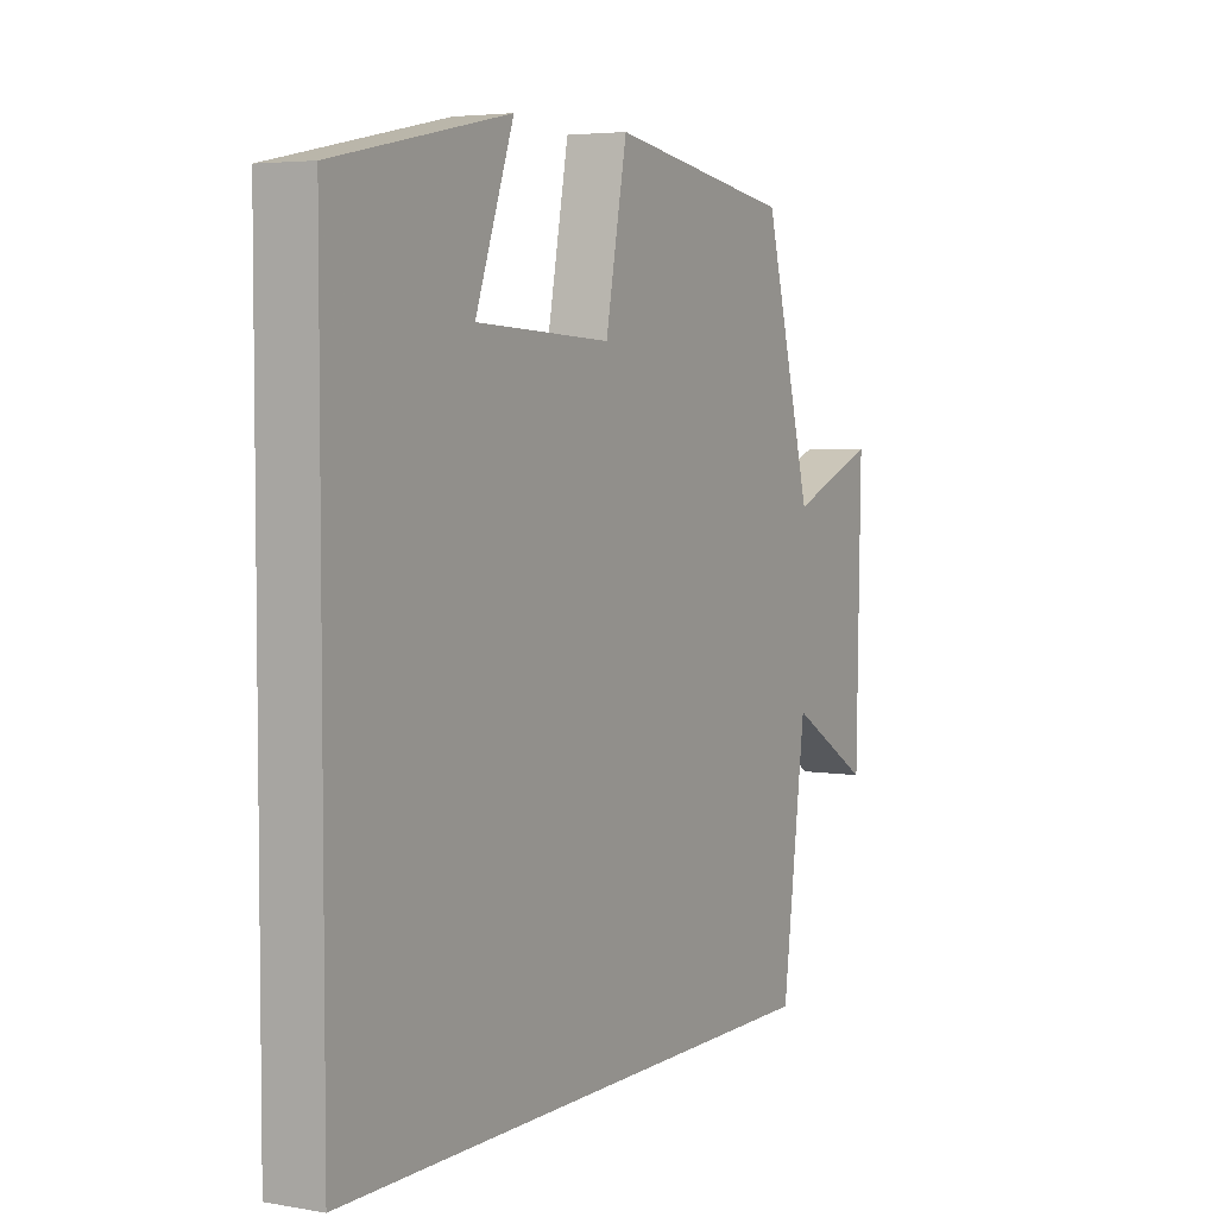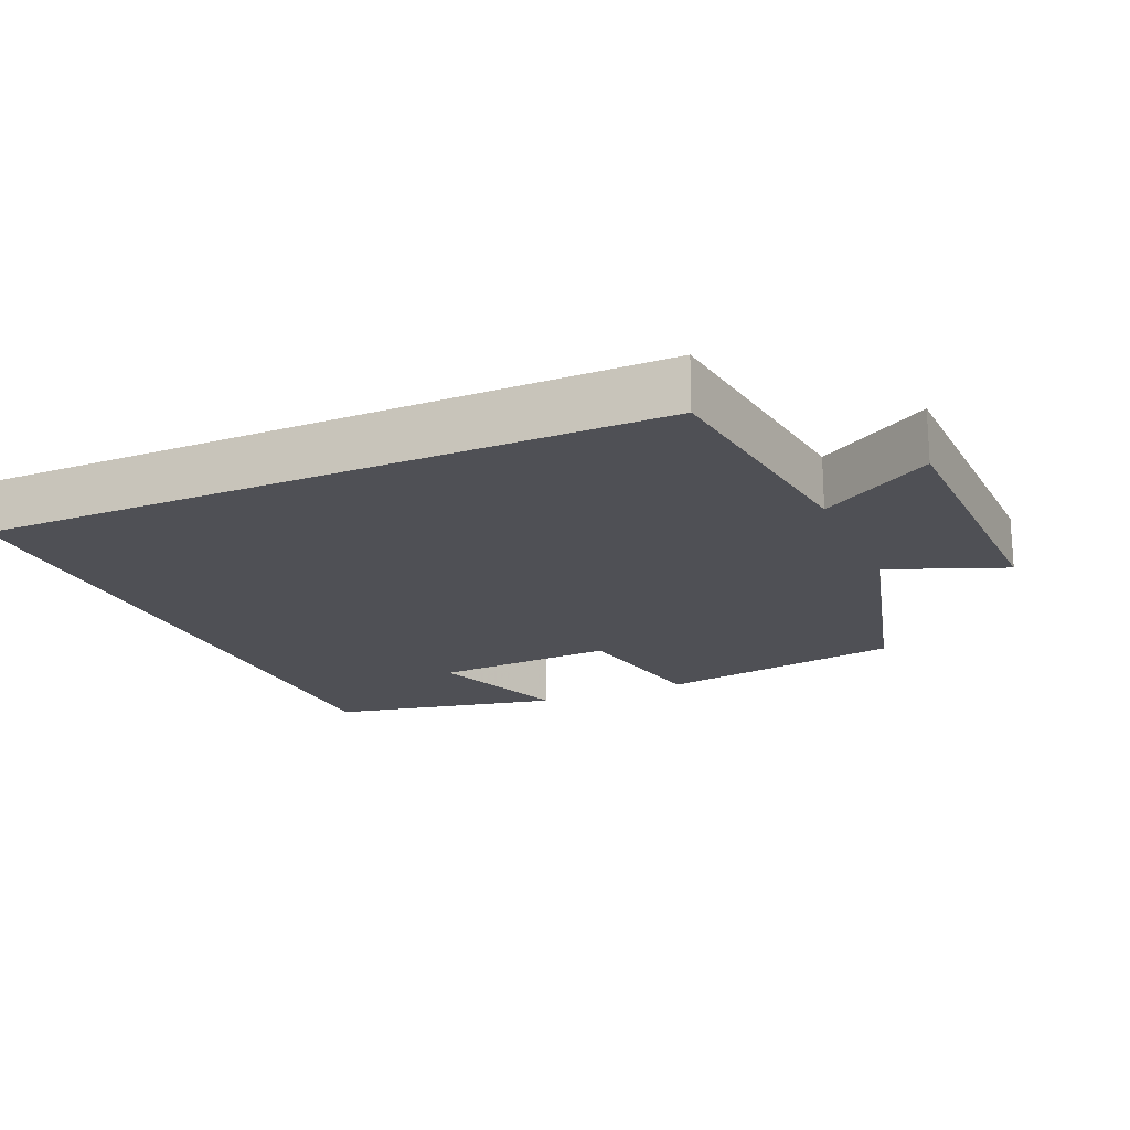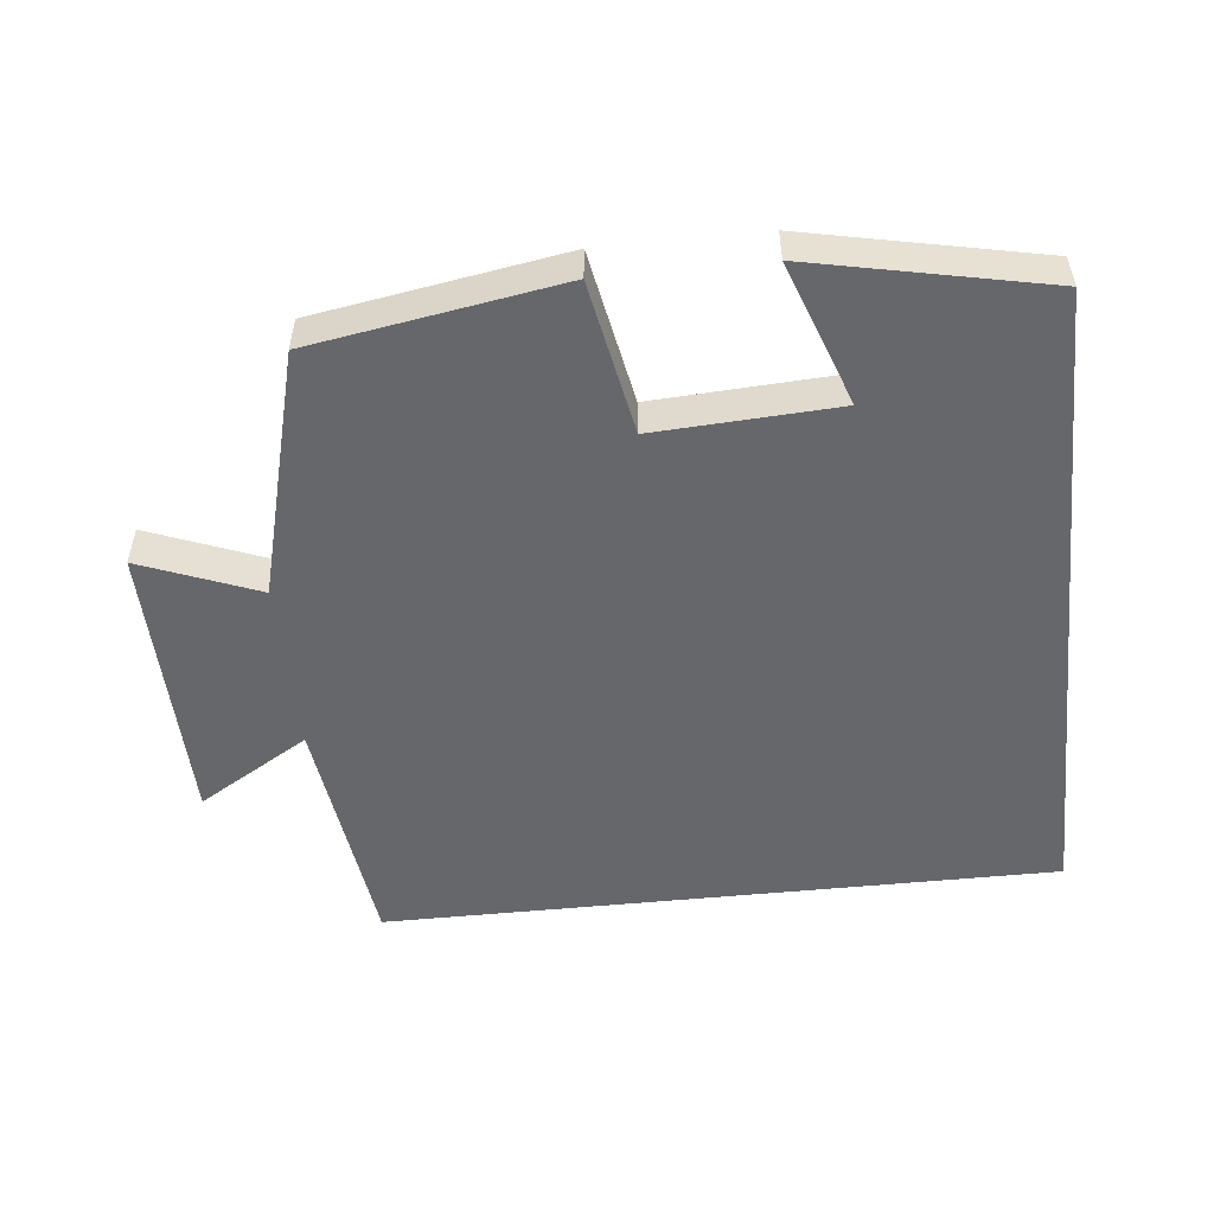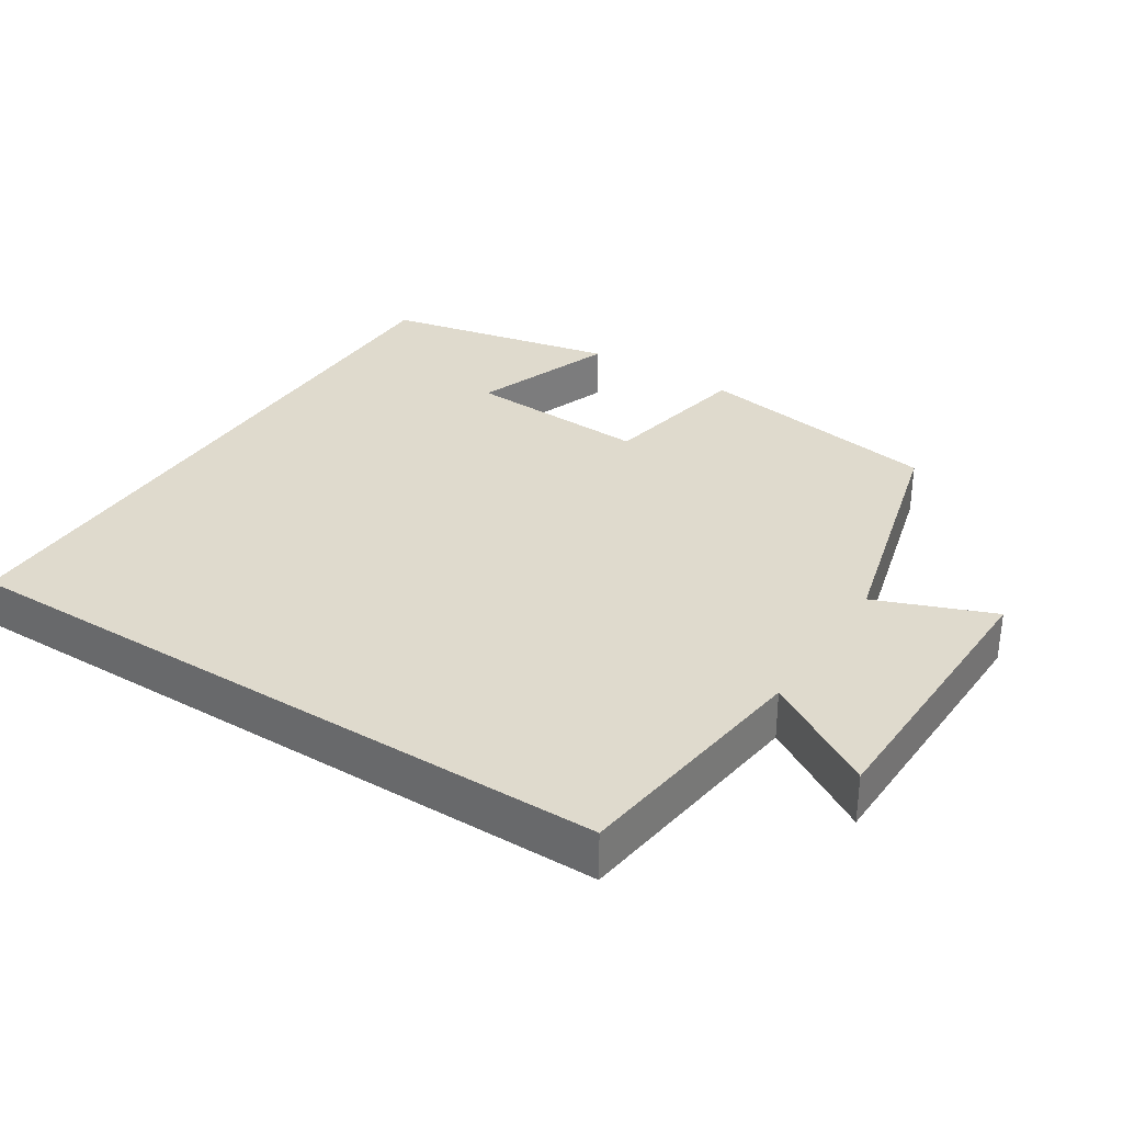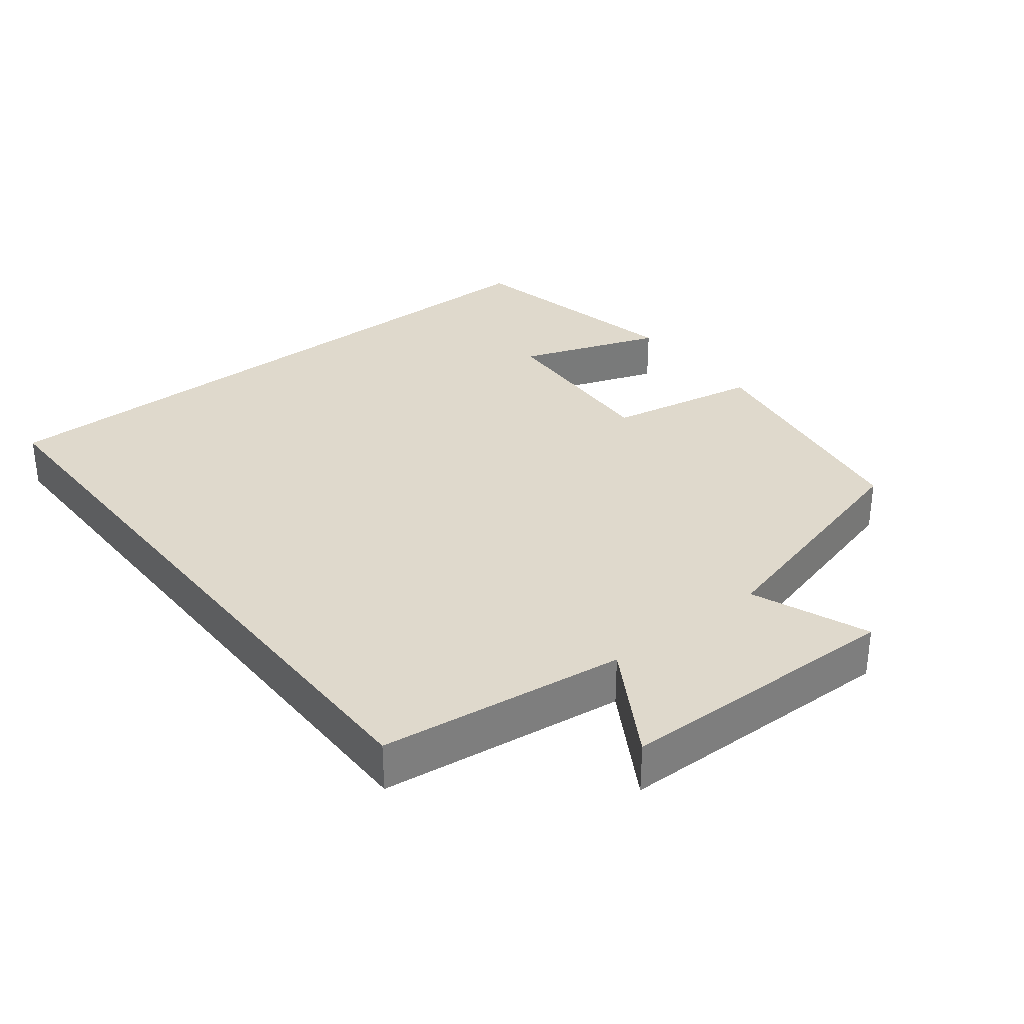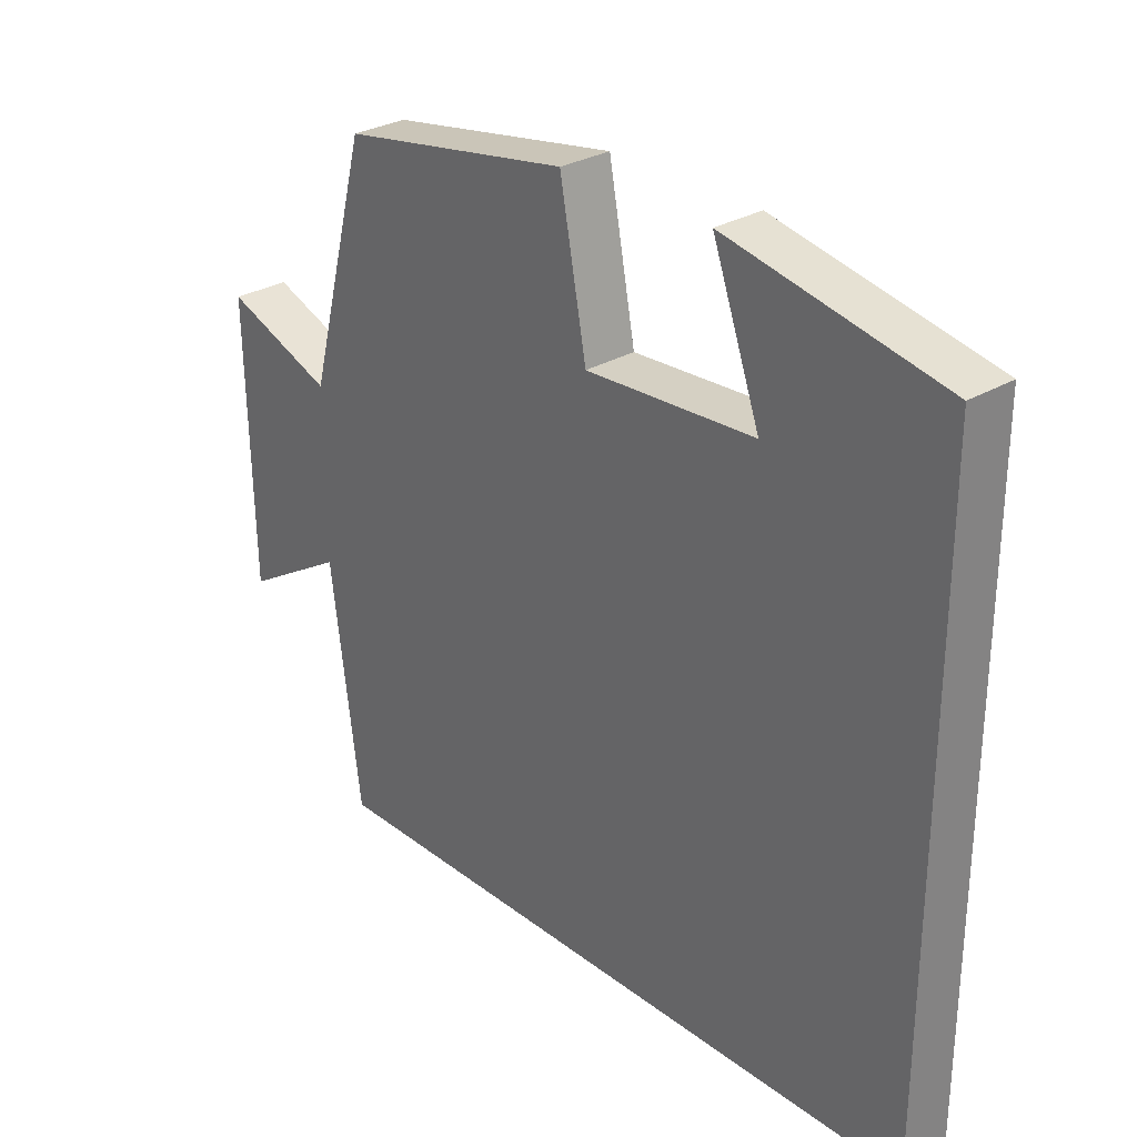
<metadata>
{"format":"obj","ext":"obj","renderer":"f3d","projection":"perspective","resolution":1024,"background":"white","views":[{"elev":4.5,"azim":119.0,"up":"+Z"},{"elev":-19.4,"azim":-156.3,"up":"+Y"},{"elev":-52.1,"azim":6.0,"up":"+Y"},{"elev":32.8,"azim":-147.3,"up":"+Y"},{"elev":32.3,"azim":-128.3,"up":"+Y"},{"elev":29.2,"azim":48.4,"up":"+Z"}]}
</metadata>
<code>
v 0.5 0.07 0.431
v 0.5 0.07 -0.5
v -0.455 0.07 -0.5
v -0.5 0.07 -0.152
v -0.658 0.07 -0.247
v -0.666 0.07 0.159
v -0.5 0.07 0.094
v -0.408 0.07 0.442
v -0.057 0.07 0.5
v -0.016 0.07 0.283
v 0.242 0.07 0.297
v 0.169 0.07 0.5
v 0.5 0 0.431
v 0.5 0 -0.5
v -0.455 0 -0.5
v -0.5 0 -0.152
v -0.658 0 -0.247
v -0.666 0 0.159
v -0.5 0 0.094
v -0.408 0 0.442
v -0.057 0 0.5
v -0.016 0 0.283
v 0.242 0 0.297
v 0.169 0 0.5
f 11 12 1
f 7 8 9 10
f 7 10 11
f 4 5 6 7
f 4 7 11
f 3 4 11
f 1 2 3 11
f 13 24 23
f 22 21 20 19
f 23 22 19
f 19 18 17 16
f 23 19 16
f 23 16 15
f 23 15 14 13
f 1 13 14 2
f 2 14 15 3
f 3 15 16 4
f 4 16 17 5
f 5 17 18 6
f 6 18 19 7
f 7 19 20 8
f 8 20 21 9
f 9 21 22 10
f 10 22 23 11
f 11 23 24 12
f 12 24 13 1

</code>
